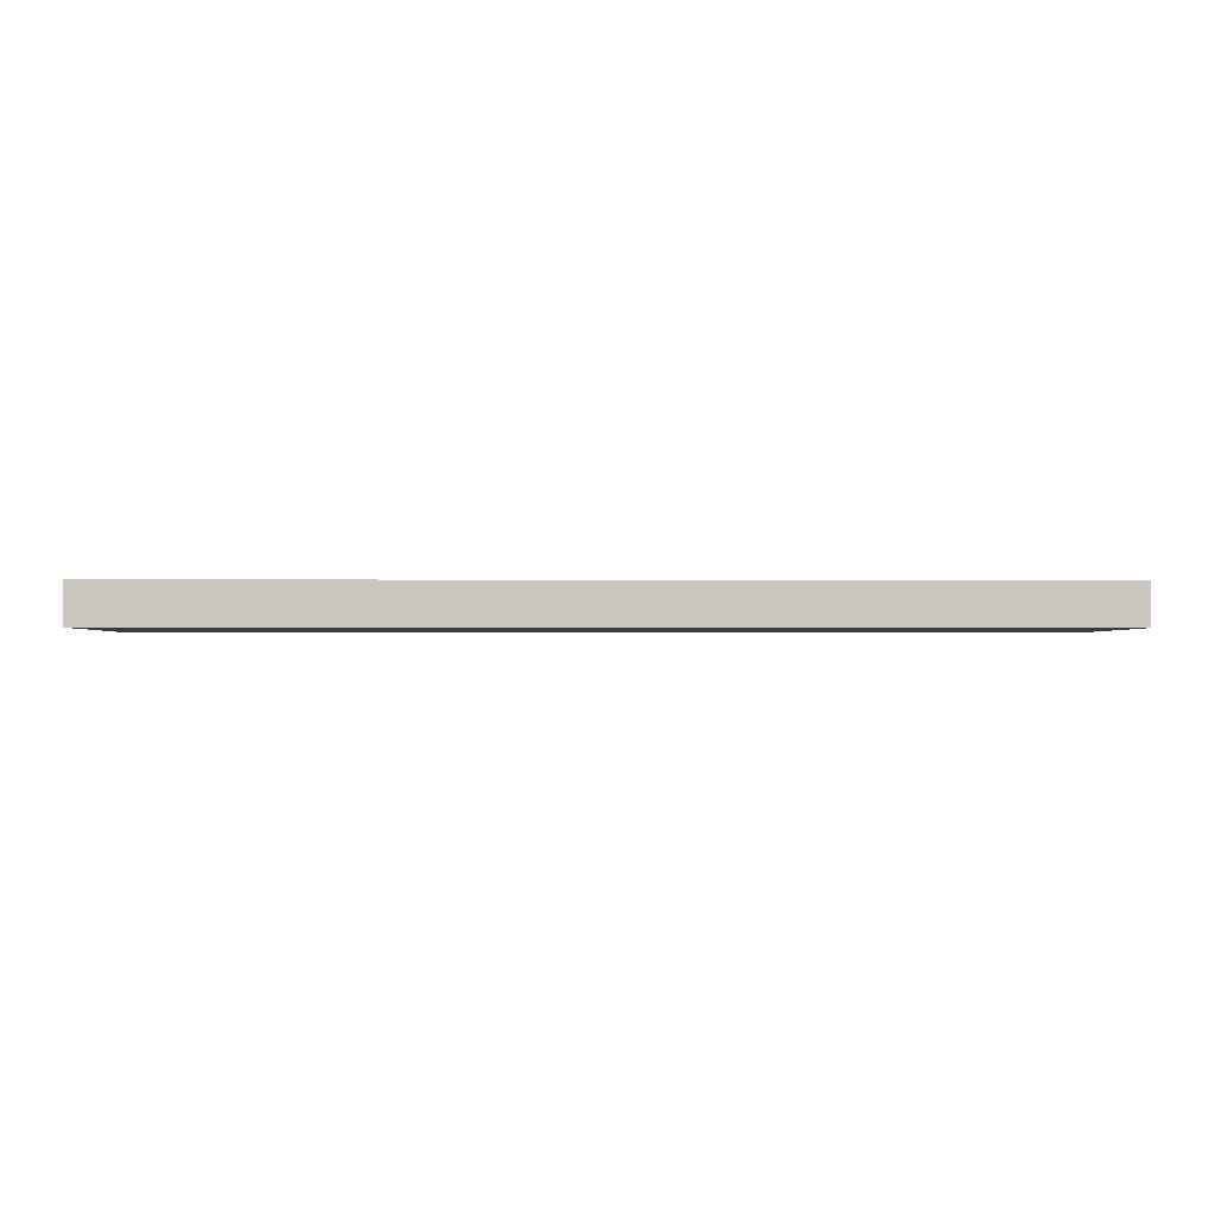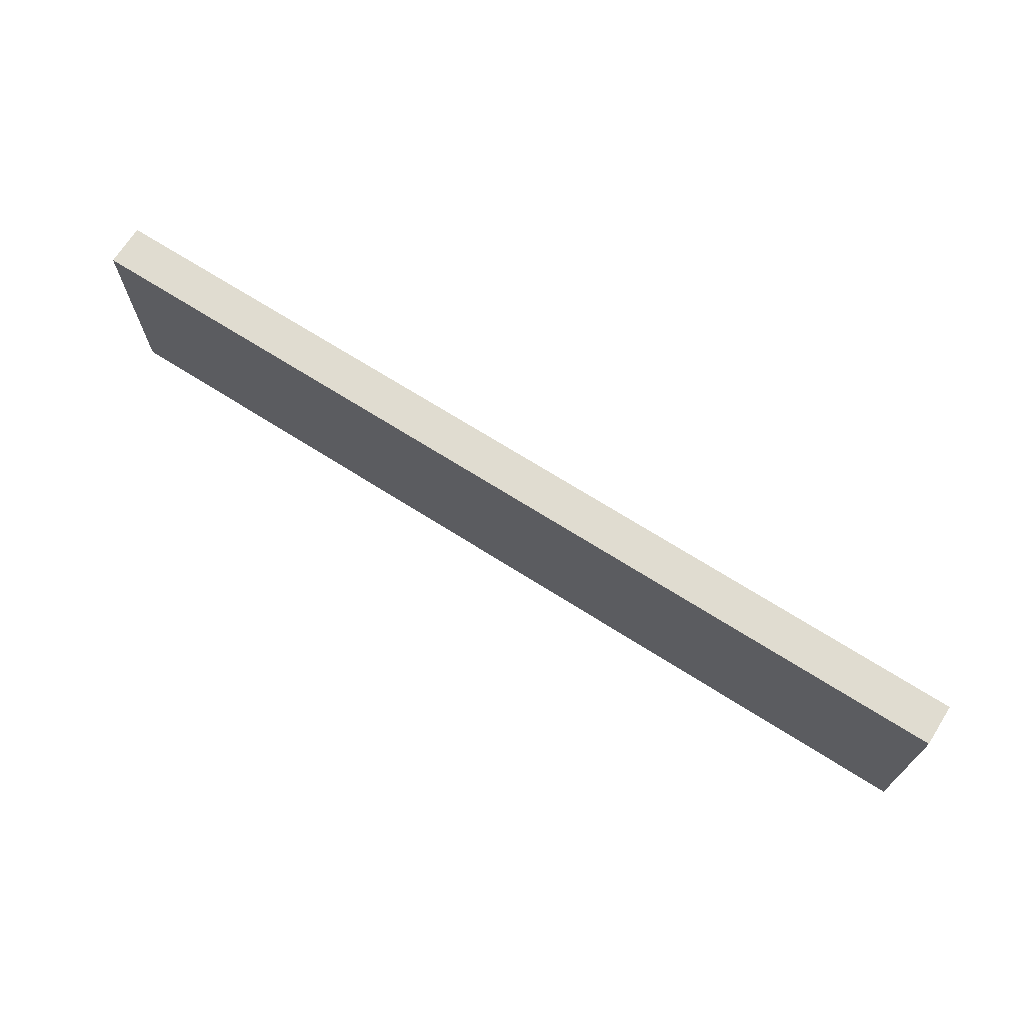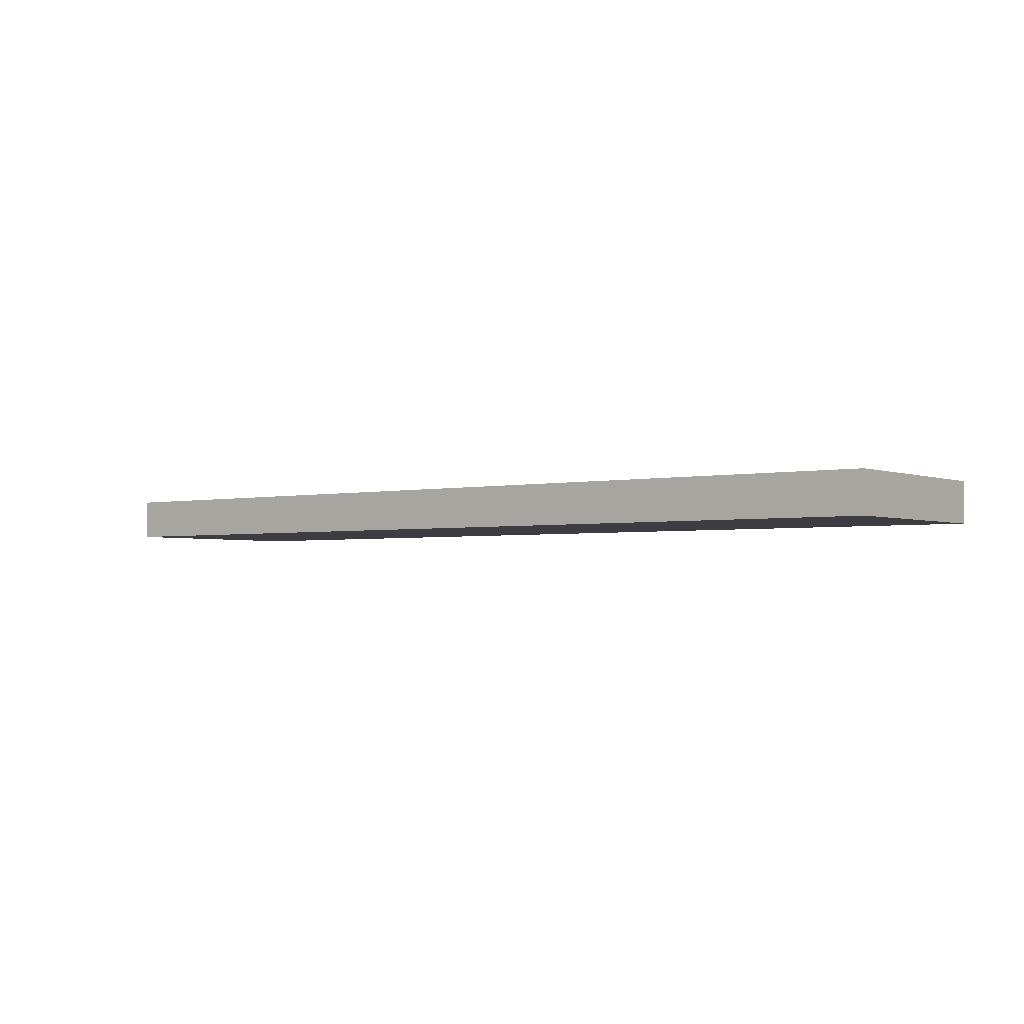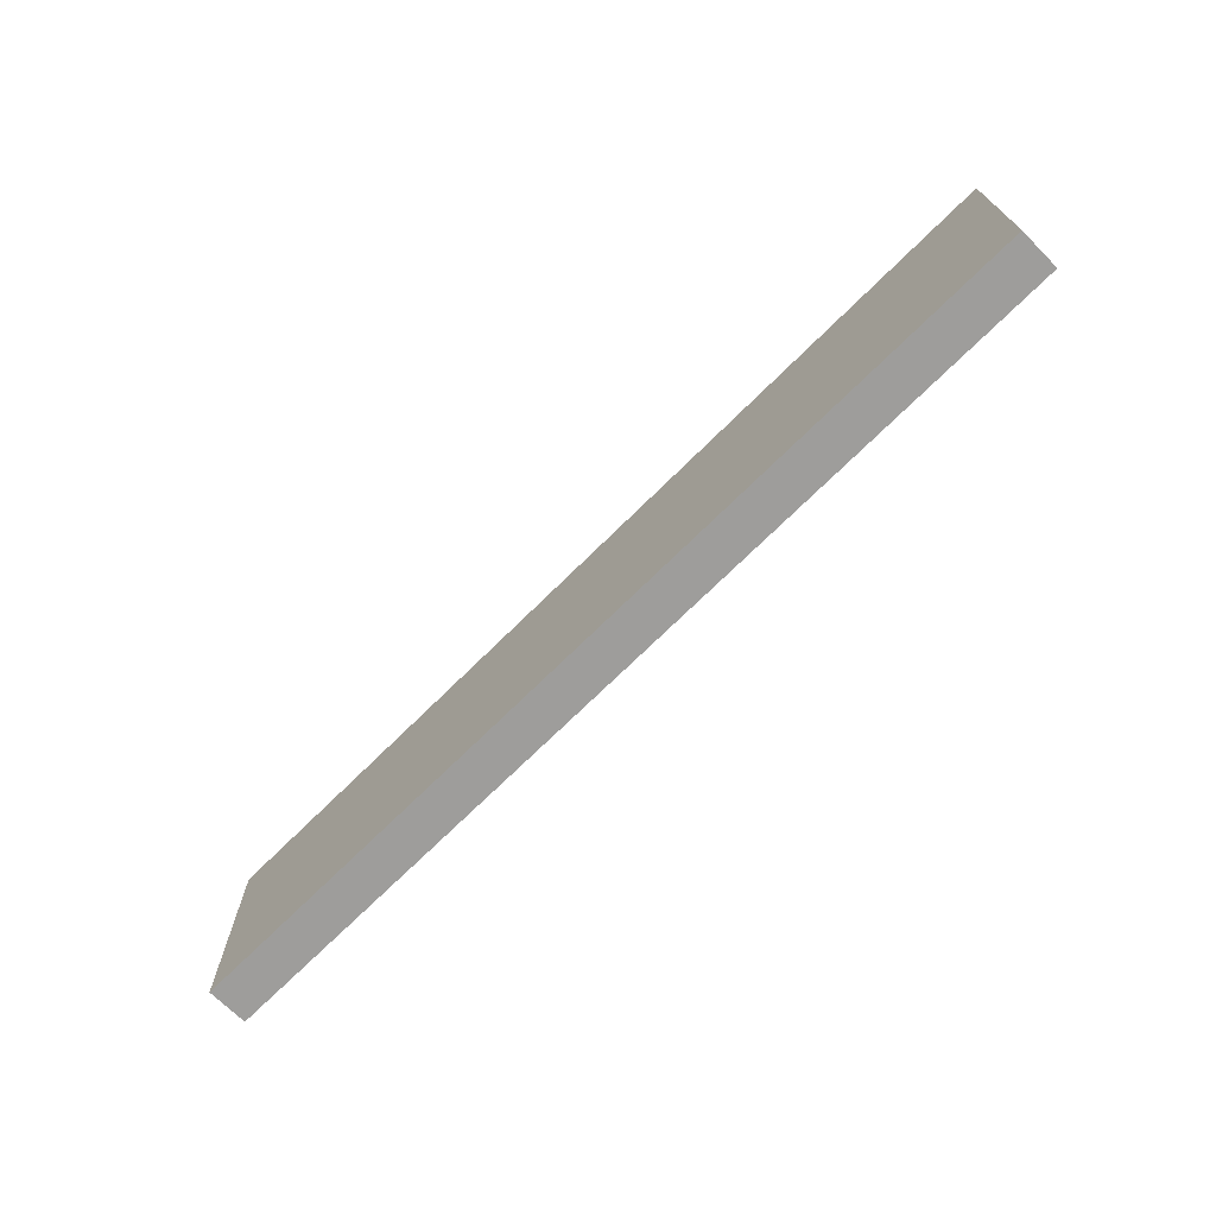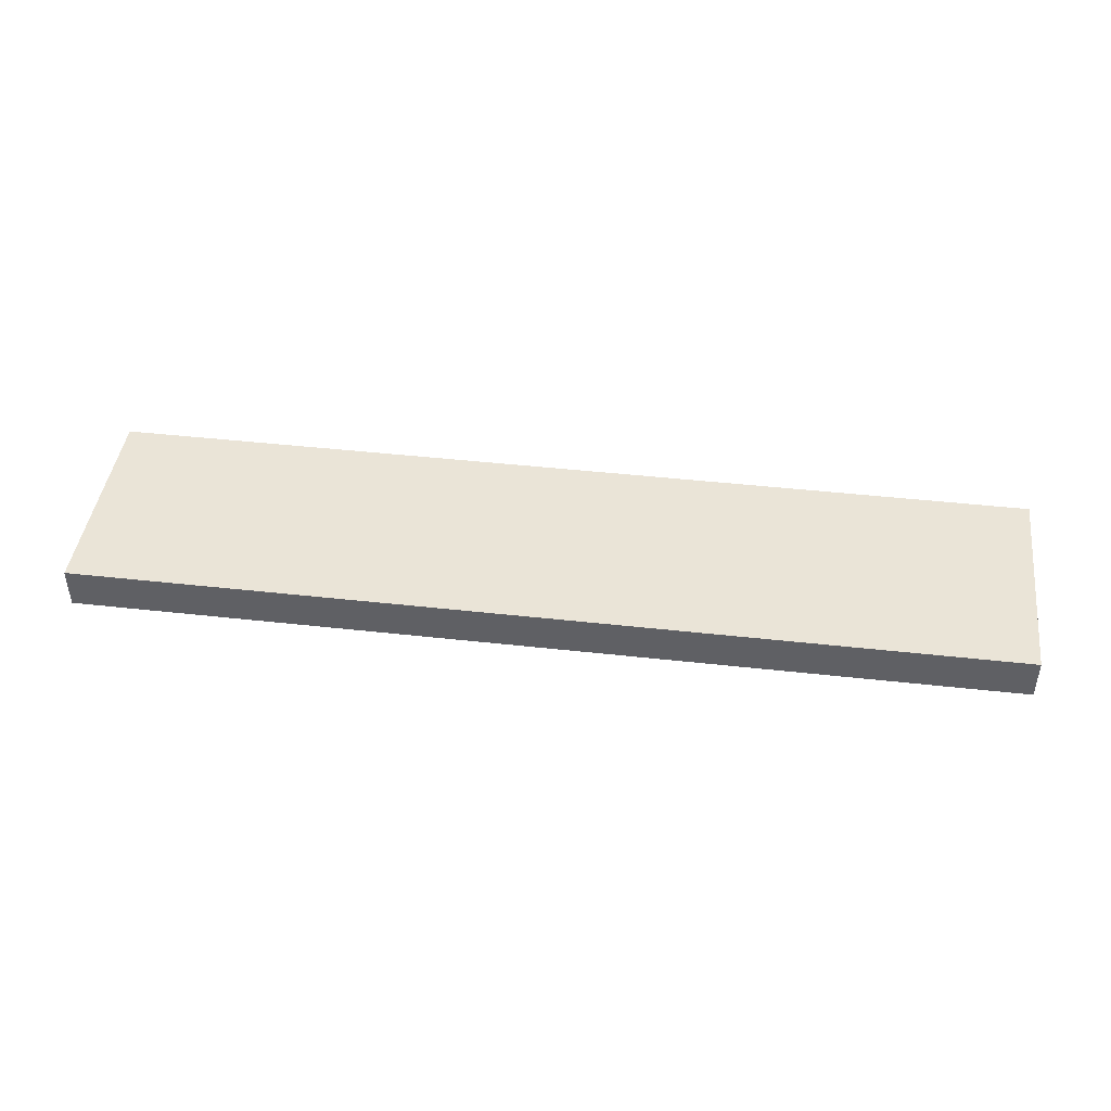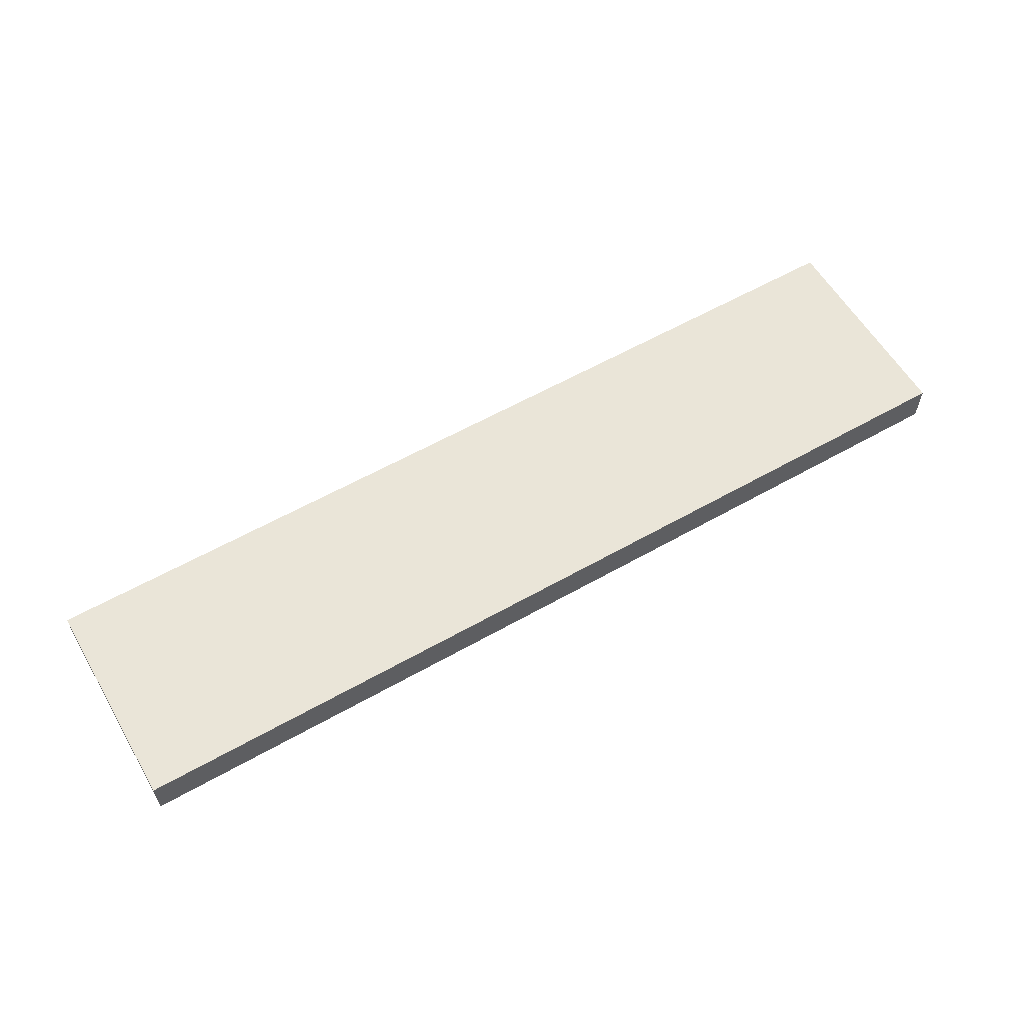
<metadata>
{"format":"obj","ext":"obj","renderer":"f3d","projection":"perspective","resolution":1024,"background":"white","views":[{"elev":-1.7,"azim":178.7,"up":"+Y"},{"elev":69.6,"azim":-147.6,"up":"+Z"},{"elev":-2.7,"azim":-142.6,"up":"+Y"},{"elev":-70.5,"azim":-135.1,"up":"+Z"},{"elev":43.7,"azim":-172.5,"up":"+Y"},{"elev":58.9,"azim":-30.3,"up":"+Y"}]}
</metadata>
<code>
v -20.63 -0.9084 4.768
v 20.63 -0.9084 4.768
v -20.63 0.9084 4.768
v 20.63 0.9084 4.768
v -20.63 0.9084 -4.768
v 20.63 0.9084 -4.768
v -20.63 -0.9084 -4.768
v 20.63 -0.9084 -4.768
f 1 2 4 3
f 3 4 6 5
f 5 6 8 7
f 7 8 2 1
f 2 8 6 4
f 7 1 3 5

</code>
